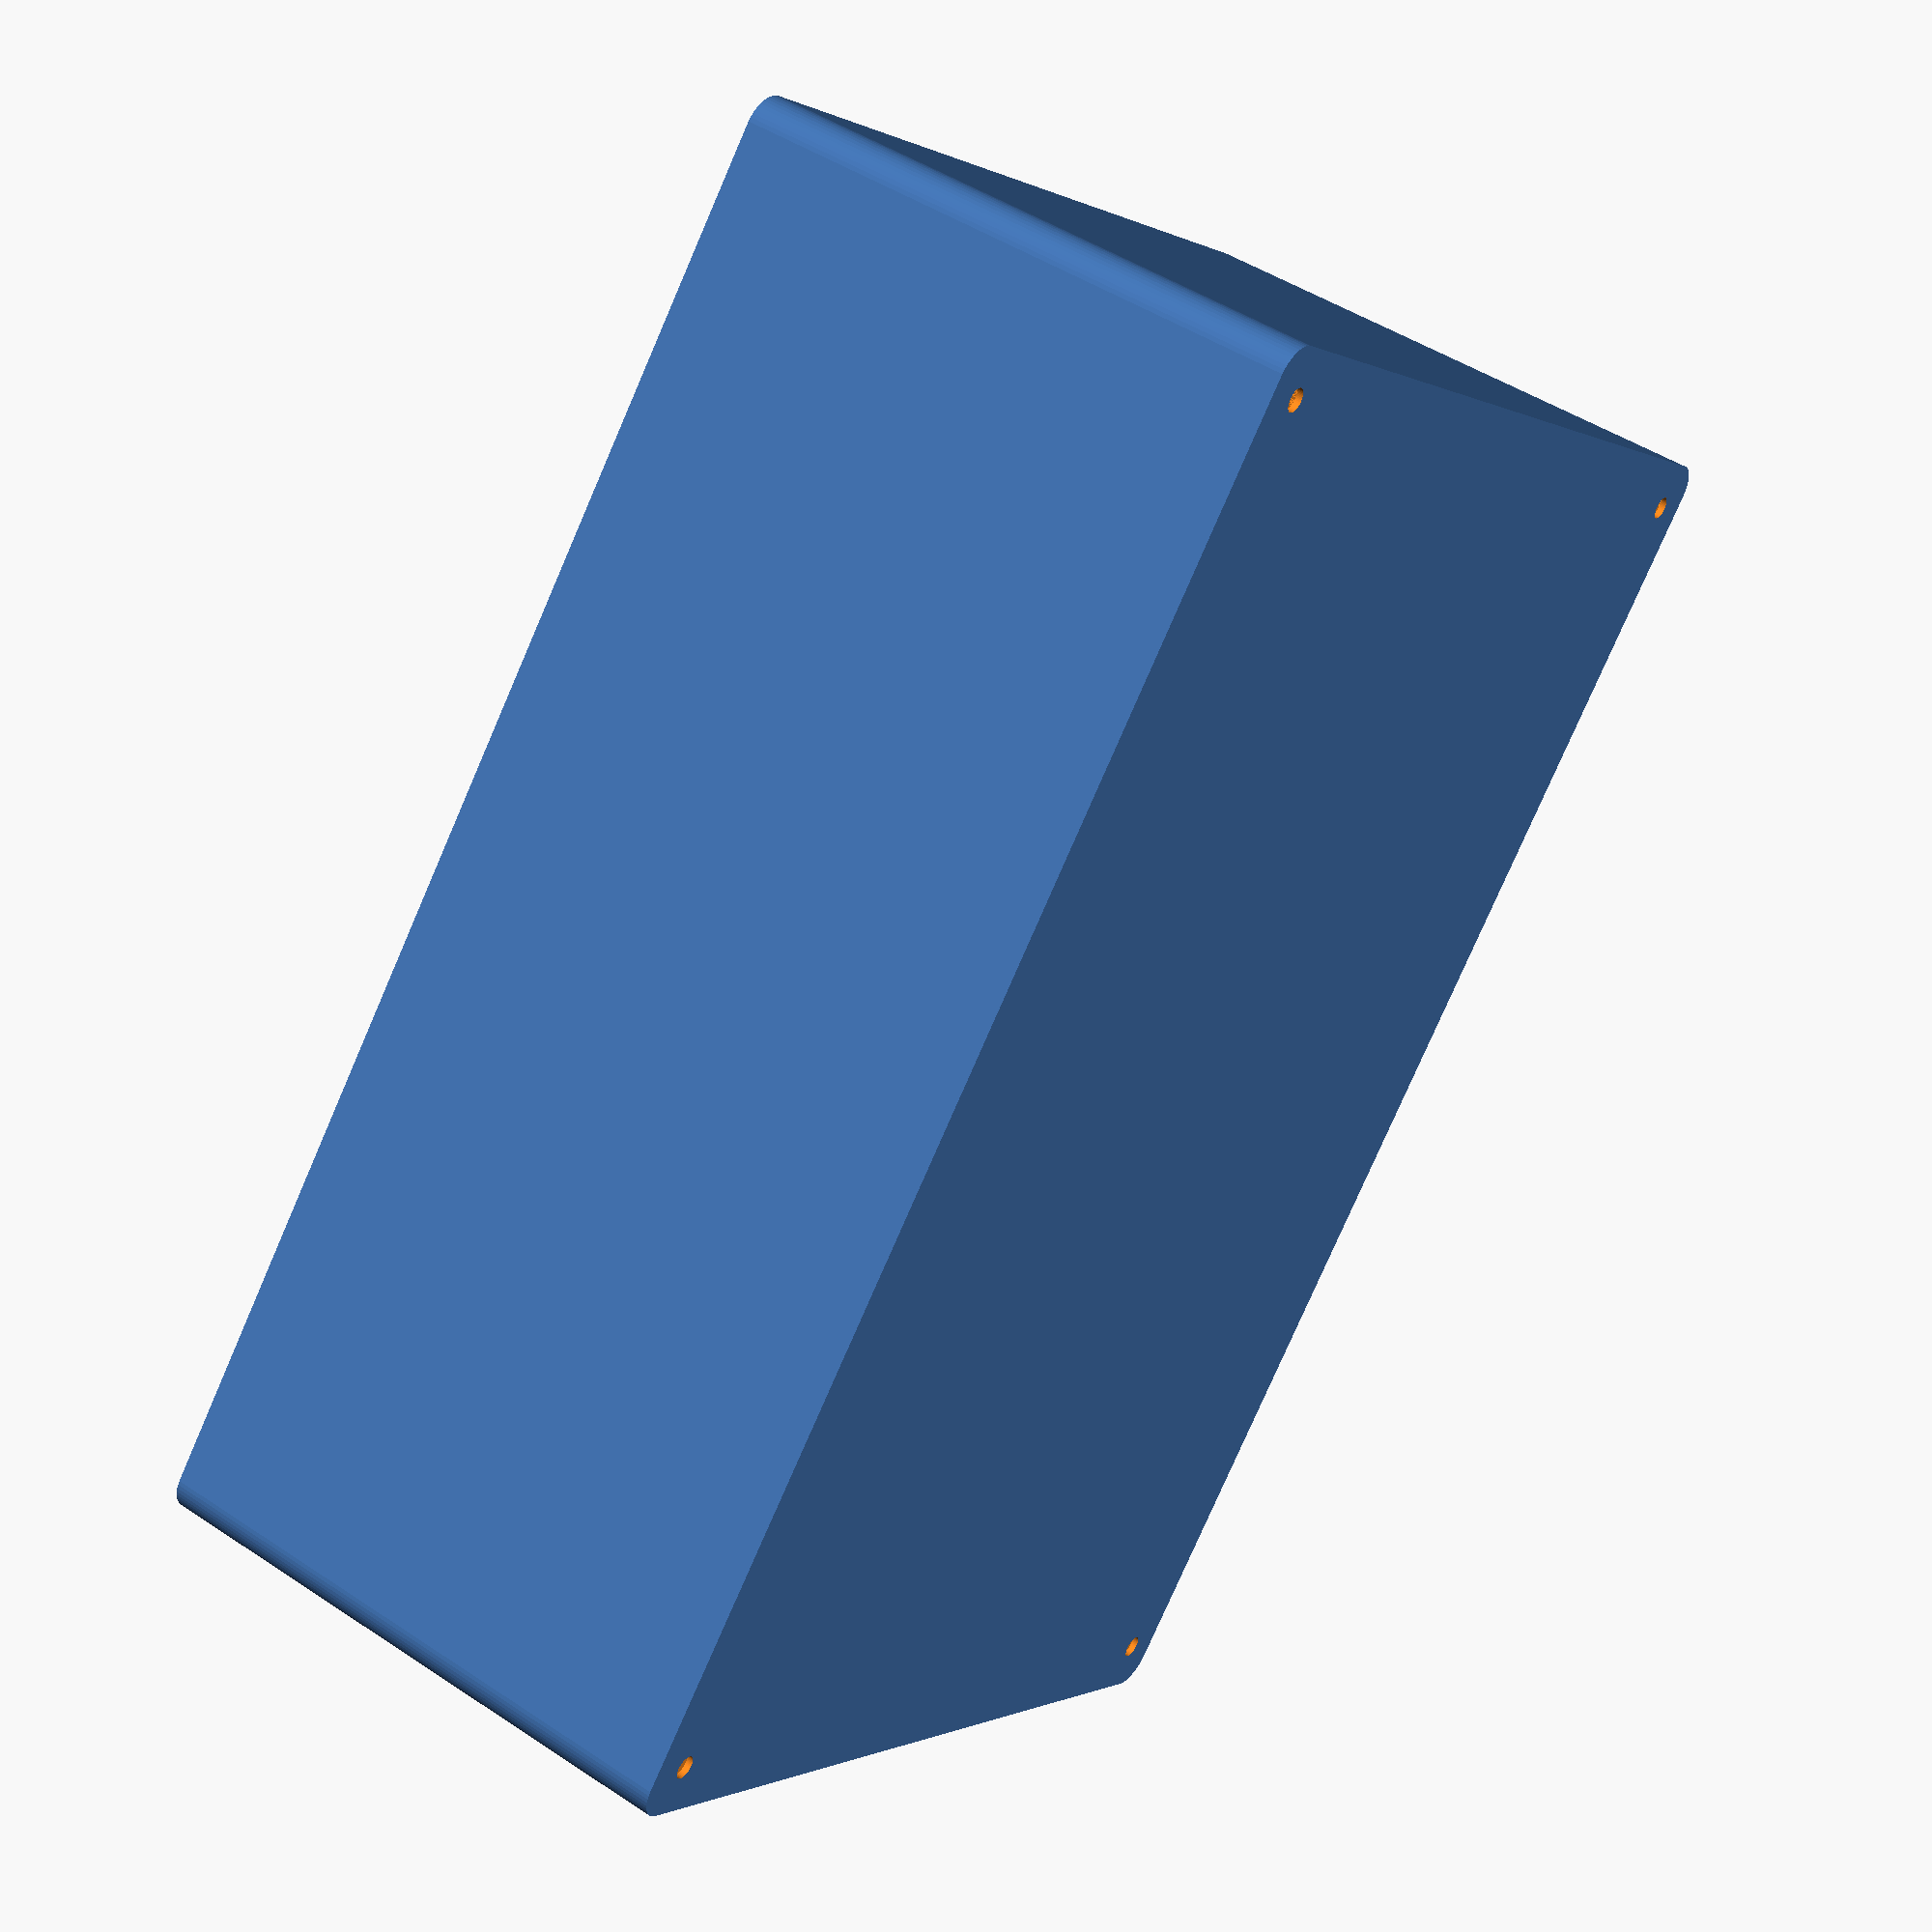
<openscad>
$fn = 50;


difference() {
	union() {
		hull() {
			translate(v = [-107.5000000000, 77.5000000000, 0]) {
				cylinder(h = 90, r = 5);
			}
			translate(v = [107.5000000000, 77.5000000000, 0]) {
				cylinder(h = 90, r = 5);
			}
			translate(v = [-107.5000000000, -77.5000000000, 0]) {
				cylinder(h = 90, r = 5);
			}
			translate(v = [107.5000000000, -77.5000000000, 0]) {
				cylinder(h = 90, r = 5);
			}
		}
	}
	union() {
		translate(v = [-105.0000000000, -75.0000000000, 1]) {
			rotate(a = [0, 0, 0]) {
				difference() {
					union() {
						translate(v = [0, 0, -10.0000000000]) {
							cylinder(h = 10, r = 1.5000000000);
						}
						translate(v = [0, 0, -10.0000000000]) {
							cylinder(h = 10, r = 1.8000000000);
						}
						cylinder(h = 3, r = 2.9000000000);
						translate(v = [0, 0, -10.0000000000]) {
							cylinder(h = 10, r = 1.5000000000);
						}
					}
					union();
				}
			}
		}
		translate(v = [105.0000000000, -75.0000000000, 1]) {
			rotate(a = [0, 0, 0]) {
				difference() {
					union() {
						translate(v = [0, 0, -10.0000000000]) {
							cylinder(h = 10, r = 1.5000000000);
						}
						translate(v = [0, 0, -10.0000000000]) {
							cylinder(h = 10, r = 1.8000000000);
						}
						cylinder(h = 3, r = 2.9000000000);
						translate(v = [0, 0, -10.0000000000]) {
							cylinder(h = 10, r = 1.5000000000);
						}
					}
					union();
				}
			}
		}
		translate(v = [-105.0000000000, 75.0000000000, 1]) {
			rotate(a = [0, 0, 0]) {
				difference() {
					union() {
						translate(v = [0, 0, -10.0000000000]) {
							cylinder(h = 10, r = 1.5000000000);
						}
						translate(v = [0, 0, -10.0000000000]) {
							cylinder(h = 10, r = 1.8000000000);
						}
						cylinder(h = 3, r = 2.9000000000);
						translate(v = [0, 0, -10.0000000000]) {
							cylinder(h = 10, r = 1.5000000000);
						}
					}
					union();
				}
			}
		}
		translate(v = [105.0000000000, 75.0000000000, 1]) {
			rotate(a = [0, 0, 0]) {
				difference() {
					union() {
						translate(v = [0, 0, -10.0000000000]) {
							cylinder(h = 10, r = 1.5000000000);
						}
						translate(v = [0, 0, -10.0000000000]) {
							cylinder(h = 10, r = 1.8000000000);
						}
						cylinder(h = 3, r = 2.9000000000);
						translate(v = [0, 0, -10.0000000000]) {
							cylinder(h = 10, r = 1.5000000000);
						}
					}
					union();
				}
			}
		}
		translate(v = [0, 0, 1]) {
			hull() {
				union() {
					translate(v = [-107.2500000000, 77.2500000000, 4.7500000000]) {
						cylinder(h = 100.5000000000, r = 4.7500000000);
					}
					translate(v = [-107.2500000000, 77.2500000000, 4.7500000000]) {
						sphere(r = 4.7500000000);
					}
					translate(v = [-107.2500000000, 77.2500000000, 105.2500000000]) {
						sphere(r = 4.7500000000);
					}
				}
				union() {
					translate(v = [107.2500000000, 77.2500000000, 4.7500000000]) {
						cylinder(h = 100.5000000000, r = 4.7500000000);
					}
					translate(v = [107.2500000000, 77.2500000000, 4.7500000000]) {
						sphere(r = 4.7500000000);
					}
					translate(v = [107.2500000000, 77.2500000000, 105.2500000000]) {
						sphere(r = 4.7500000000);
					}
				}
				union() {
					translate(v = [-107.2500000000, -77.2500000000, 4.7500000000]) {
						cylinder(h = 100.5000000000, r = 4.7500000000);
					}
					translate(v = [-107.2500000000, -77.2500000000, 4.7500000000]) {
						sphere(r = 4.7500000000);
					}
					translate(v = [-107.2500000000, -77.2500000000, 105.2500000000]) {
						sphere(r = 4.7500000000);
					}
				}
				union() {
					translate(v = [107.2500000000, -77.2500000000, 4.7500000000]) {
						cylinder(h = 100.5000000000, r = 4.7500000000);
					}
					translate(v = [107.2500000000, -77.2500000000, 4.7500000000]) {
						sphere(r = 4.7500000000);
					}
					translate(v = [107.2500000000, -77.2500000000, 105.2500000000]) {
						sphere(r = 4.7500000000);
					}
				}
			}
		}
	}
}
</openscad>
<views>
elev=312.9 azim=48.6 roll=127.0 proj=p view=wireframe
</views>
